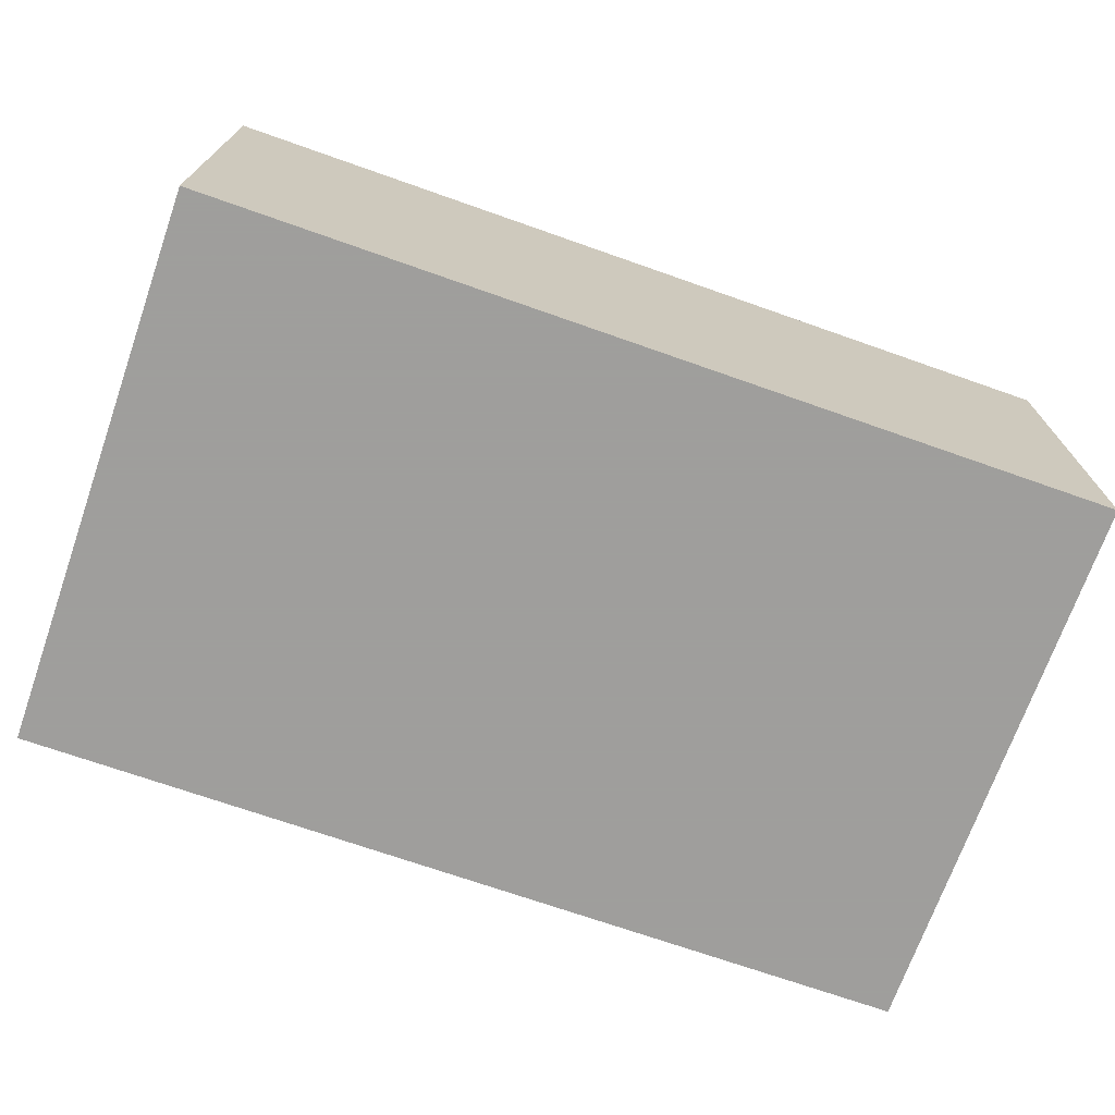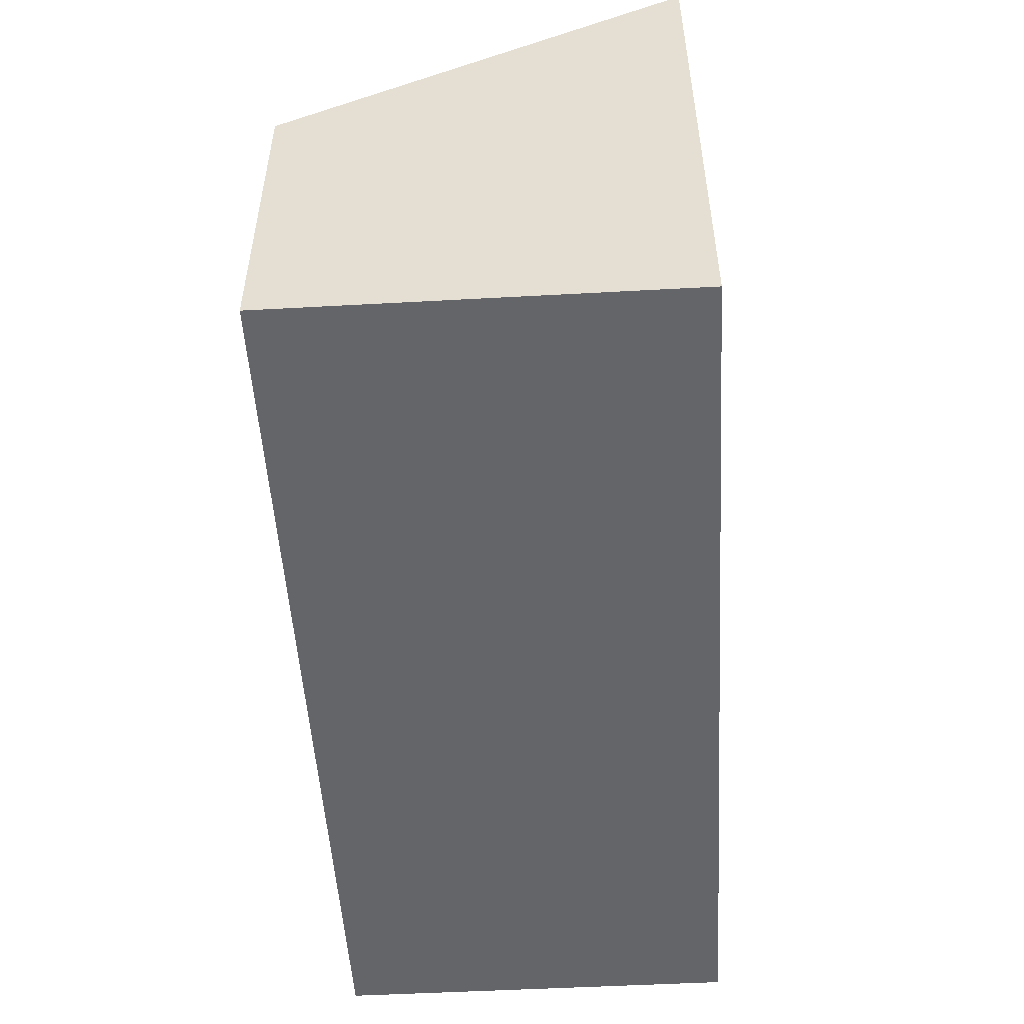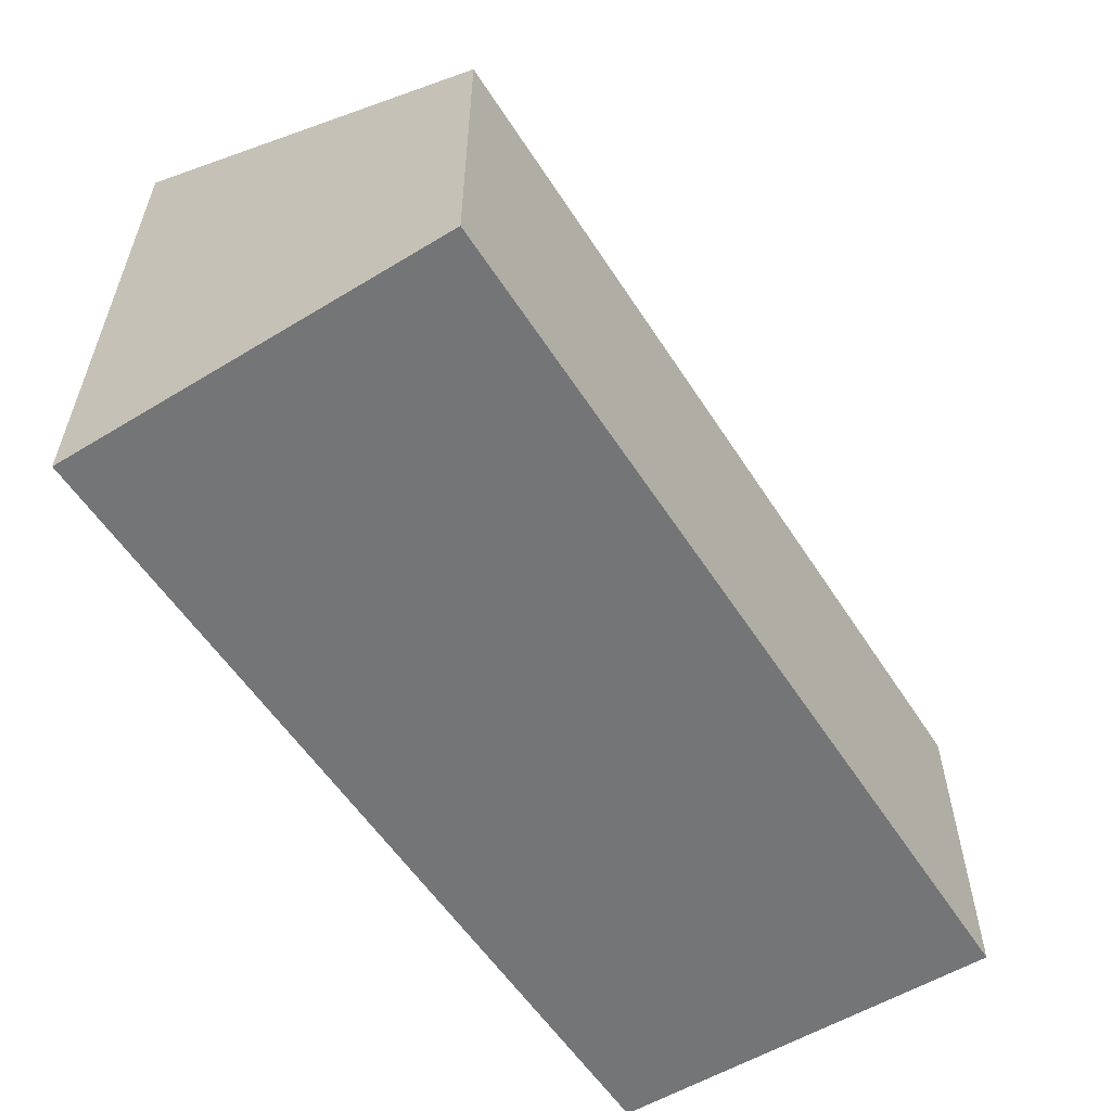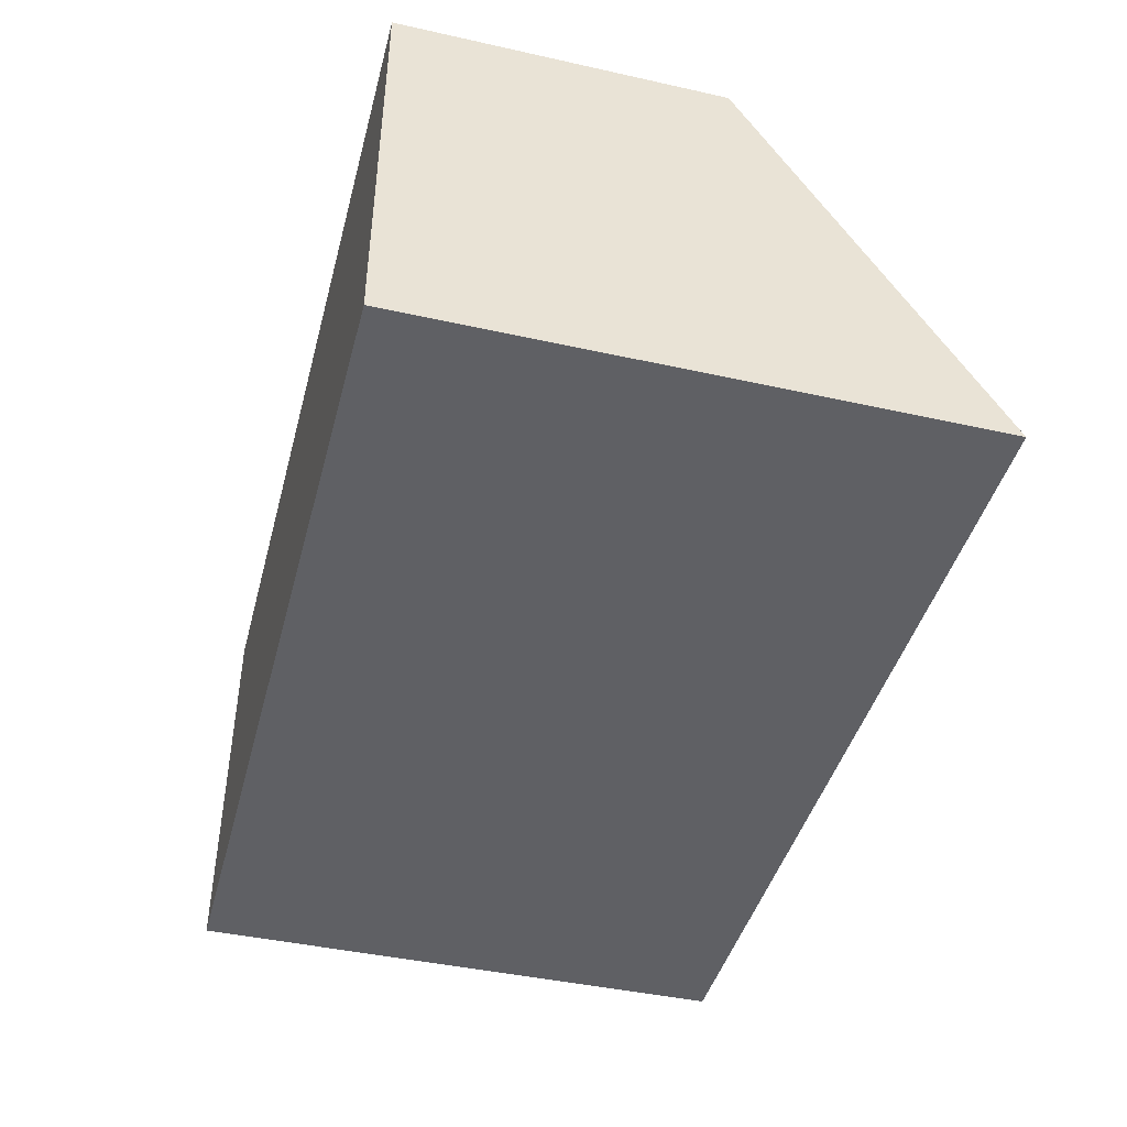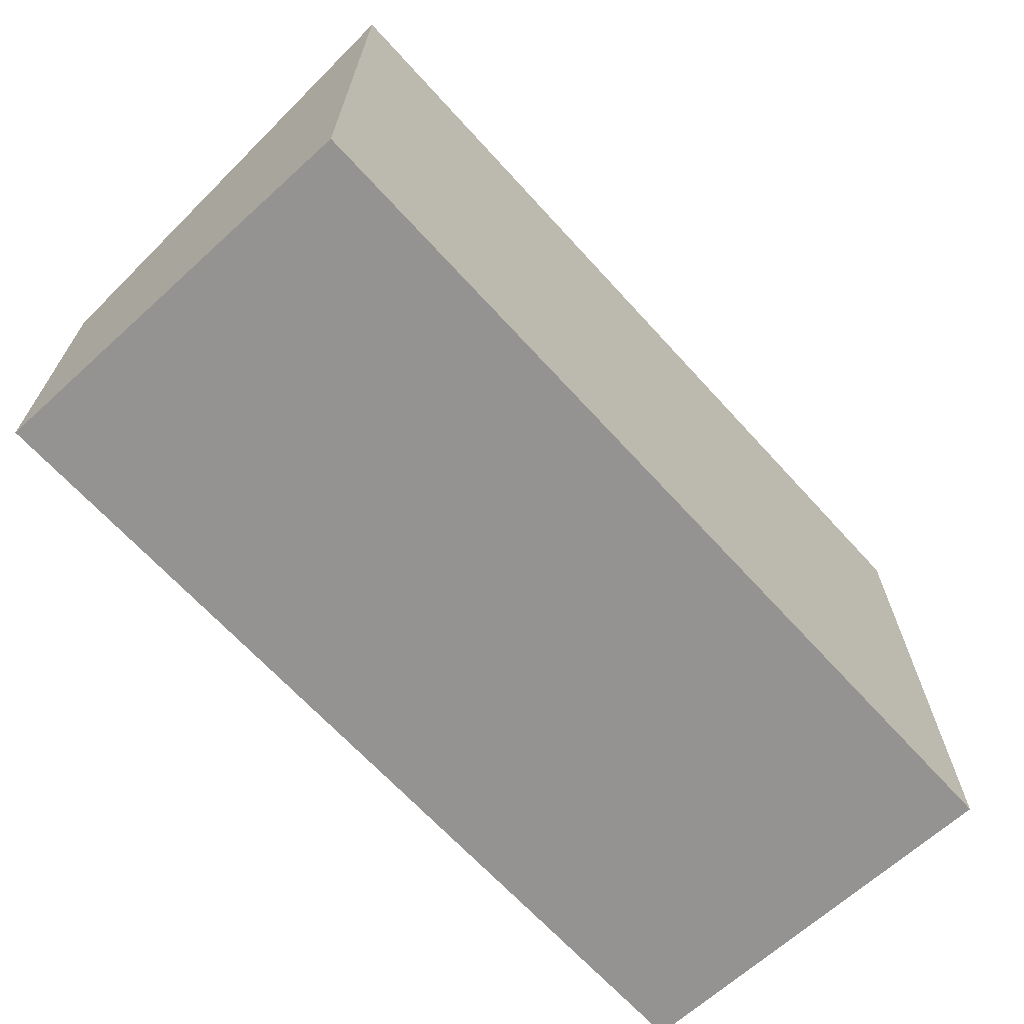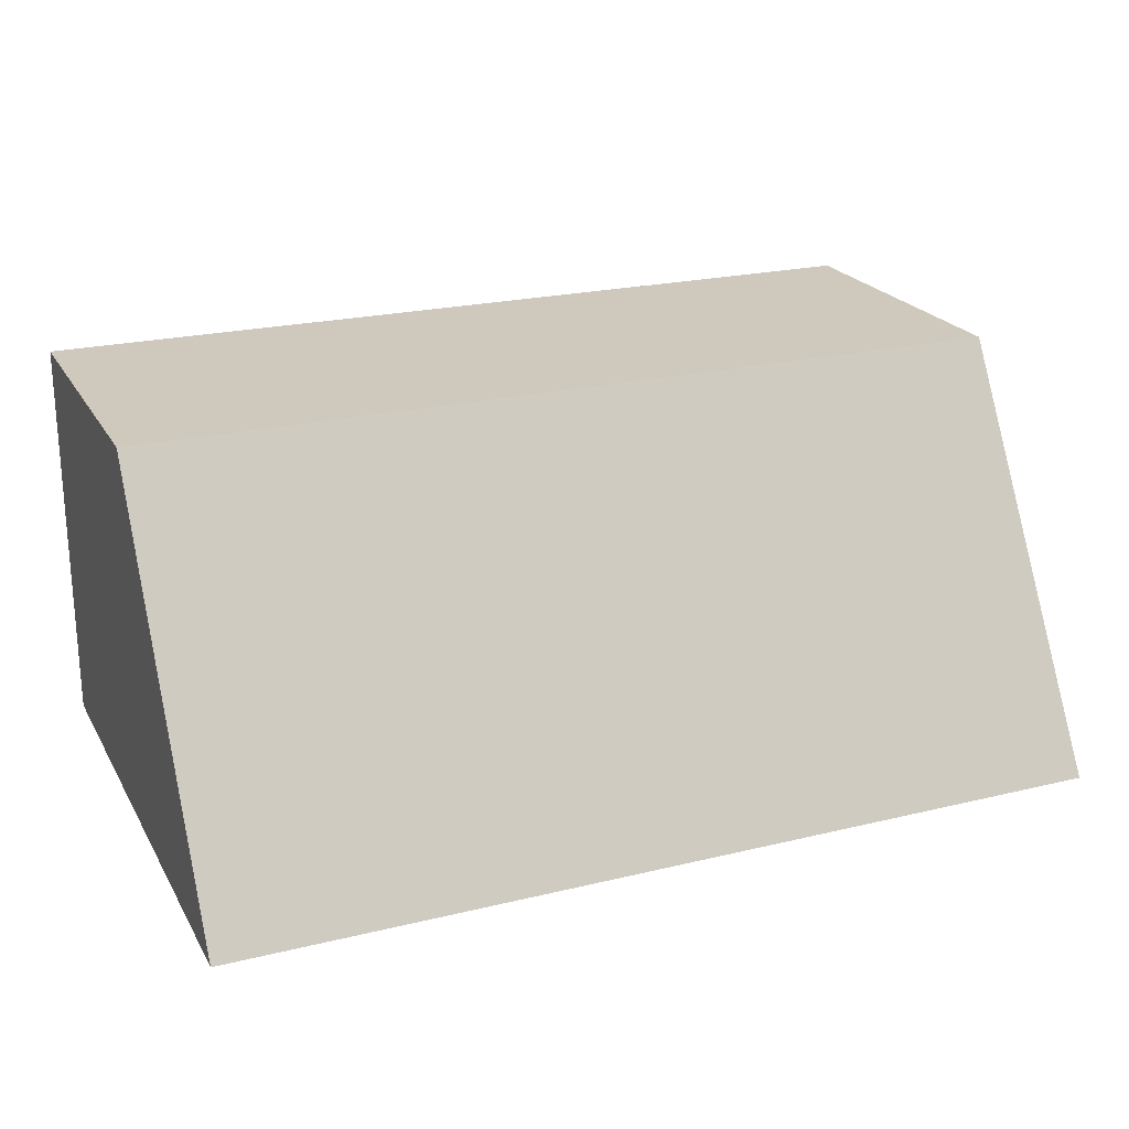
<metadata>
{"format":"obj","ext":"obj","renderer":"f3d","projection":"perspective","resolution":1024,"background":"white","views":[{"elev":-71.1,"azim":-19.4,"up":"+Z"},{"elev":-51.4,"azim":93.4,"up":"+Y"},{"elev":-56.4,"azim":-57.6,"up":"+Y"},{"elev":-43.4,"azim":75.3,"up":"+Z"},{"elev":-66.8,"azim":132.3,"up":"+Y"},{"elev":22.3,"azim":157.2,"up":"+Z"}]}
</metadata>
<code>
v 1.207 0.3239 0.5953
v 1.207 0.2081 0.5953
v 1.207 0.2081 0.4513
v 0.8827 0.4094 0.4513
v 0.8827 0.3238 0.5953
v 1.207 0.4094 0.4513
v 0.8827 0.2081 0.5953
v 0.8827 0.2081 0.4513
f 5 2 1
f 5 1 4
f 6 3 4
f 6 4 1
f 6 1 2
f 6 2 3
f 7 3 2
f 7 2 5
f 7 5 4
f 8 7 4
f 8 4 3
f 8 3 7

</code>
